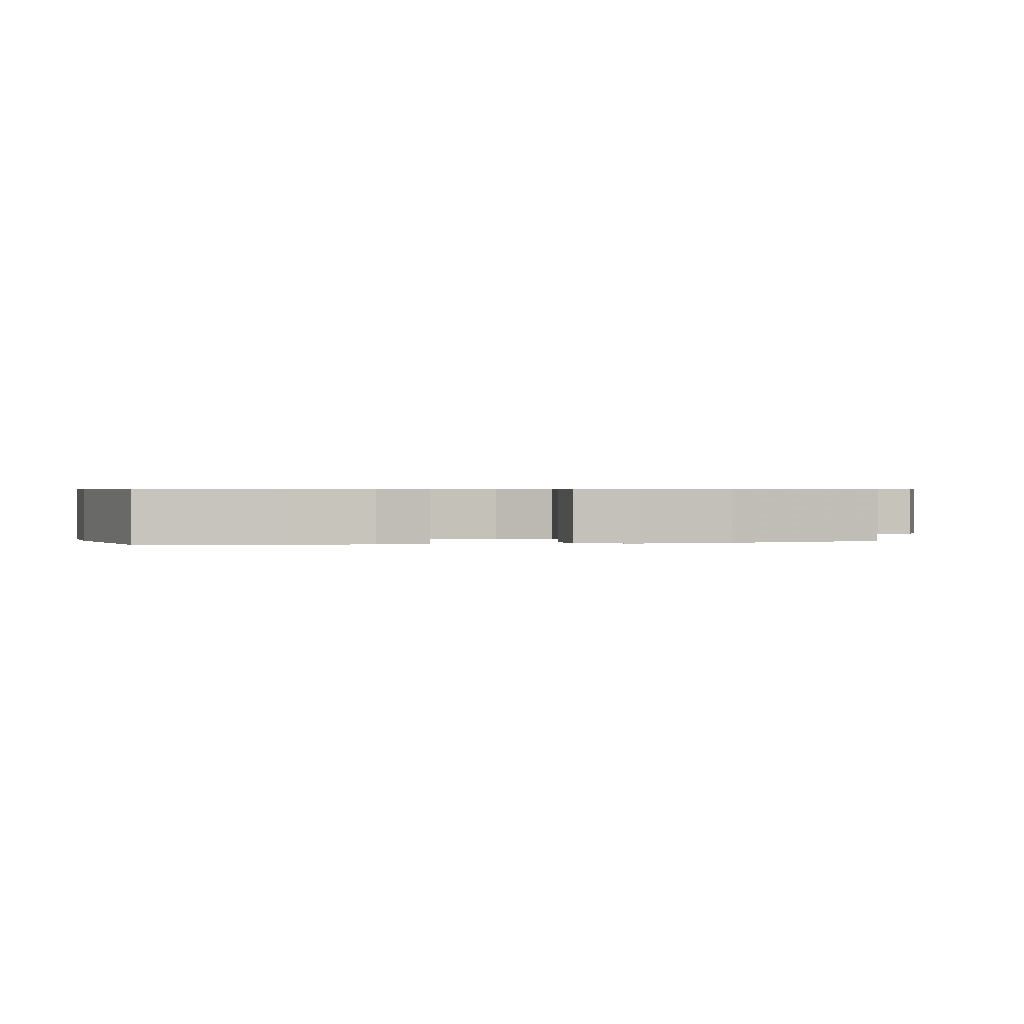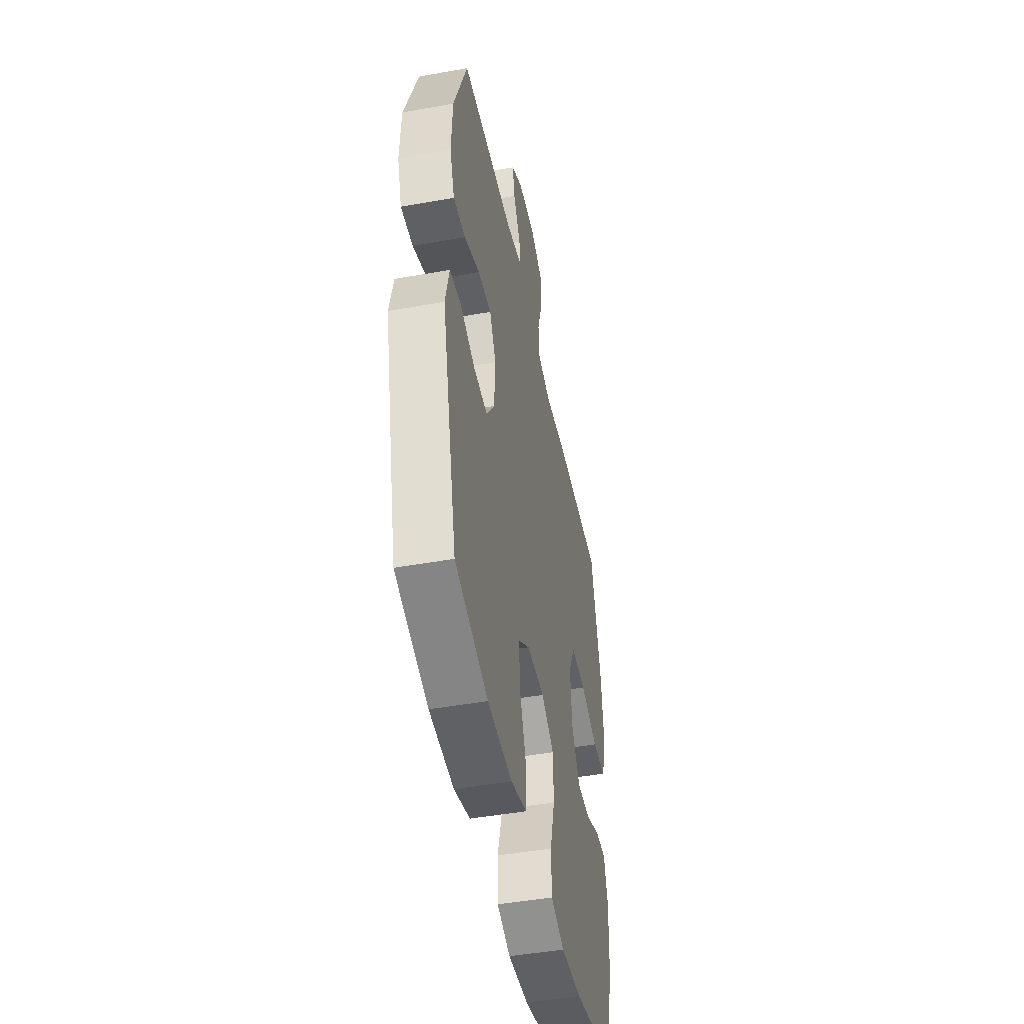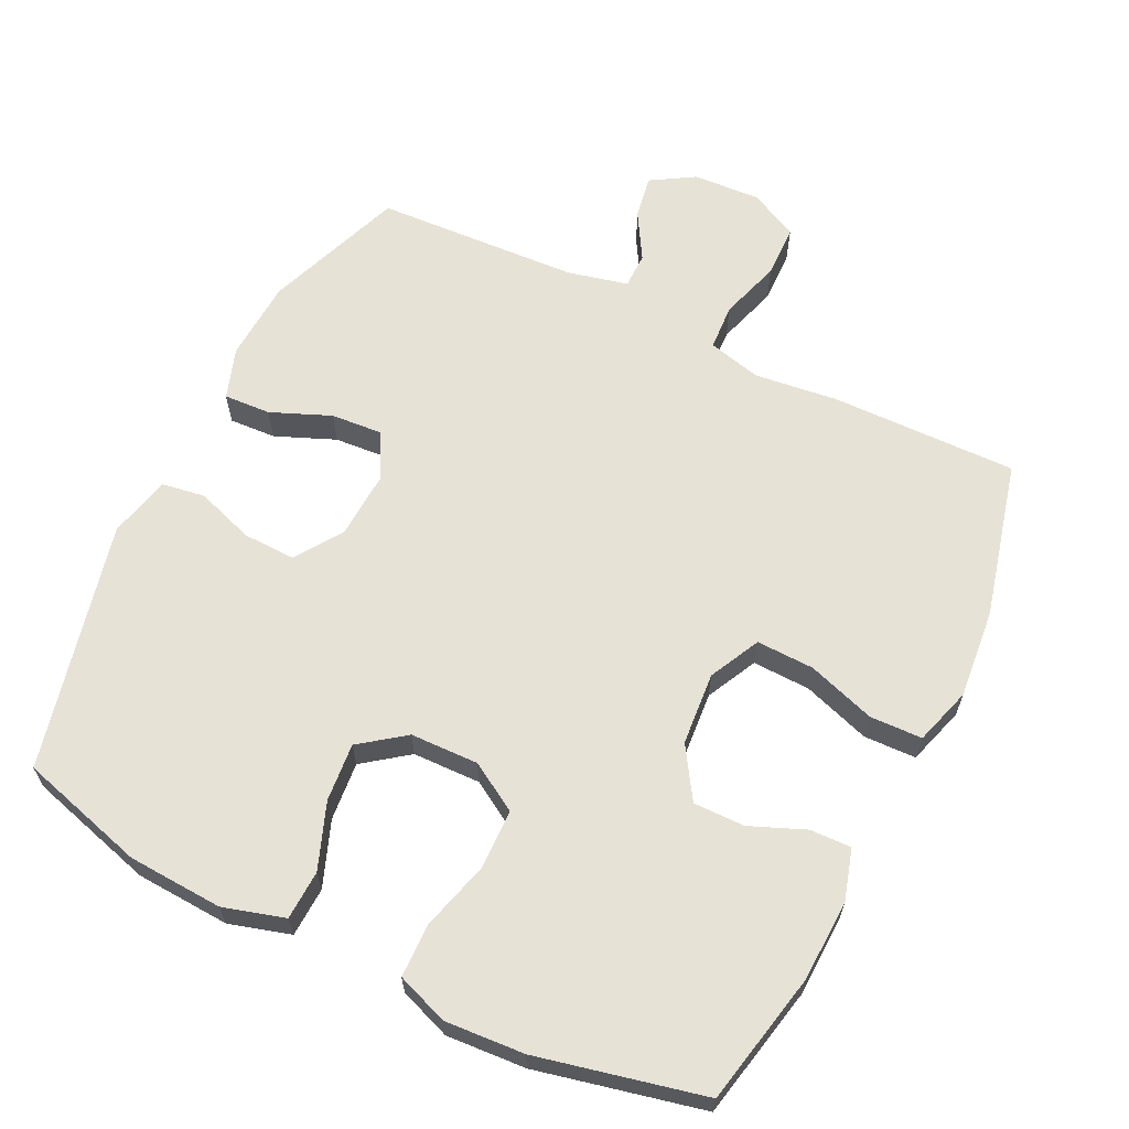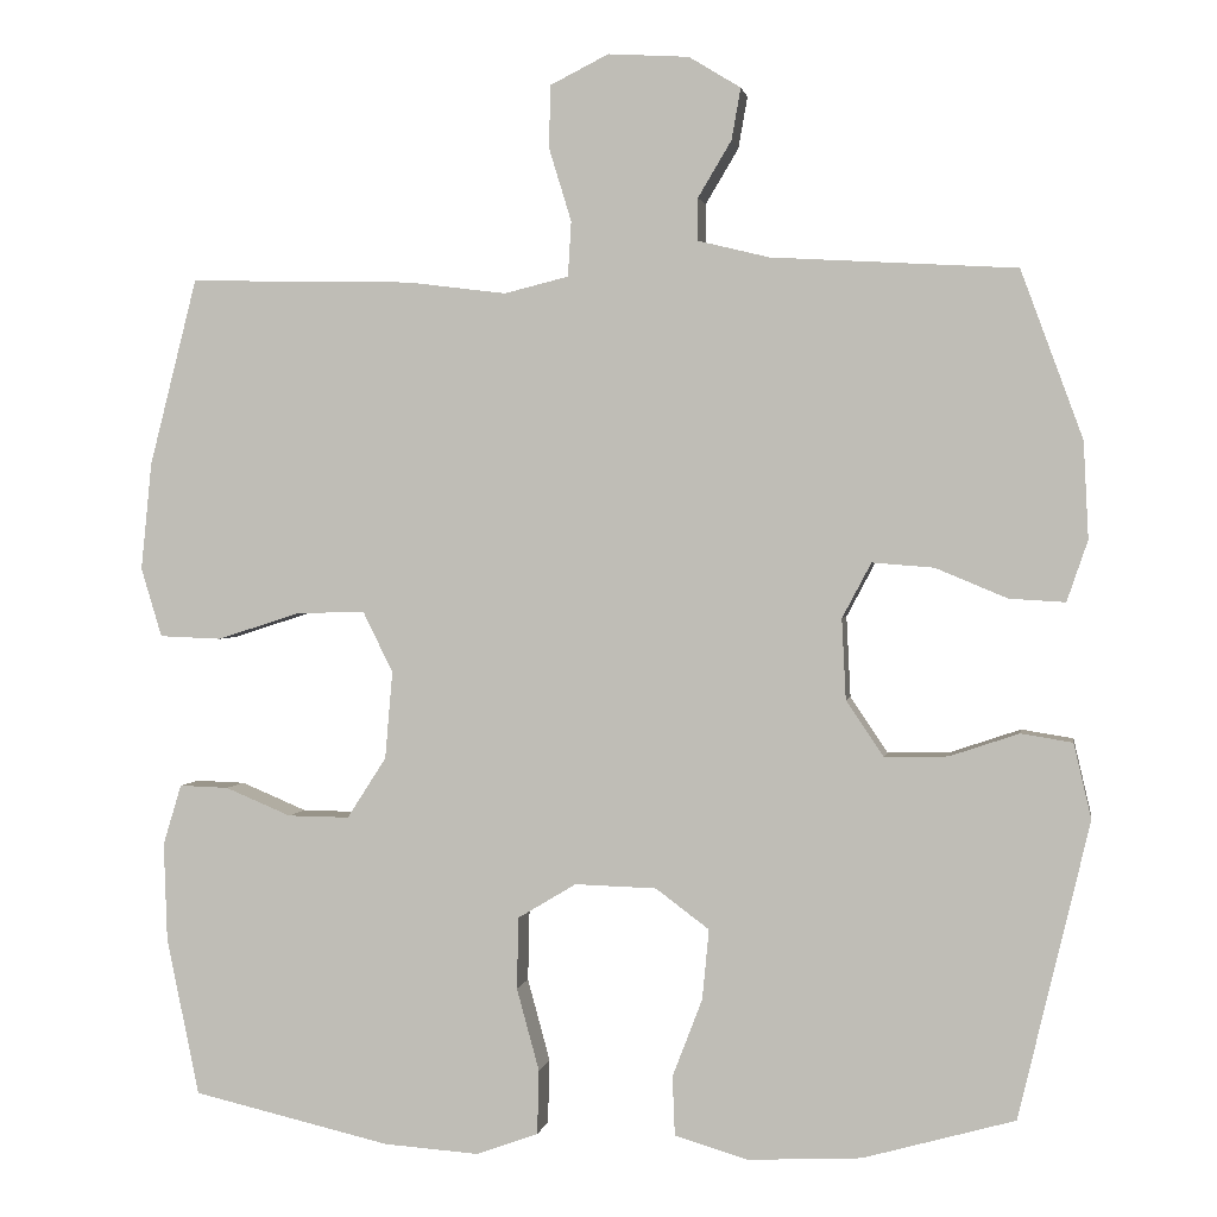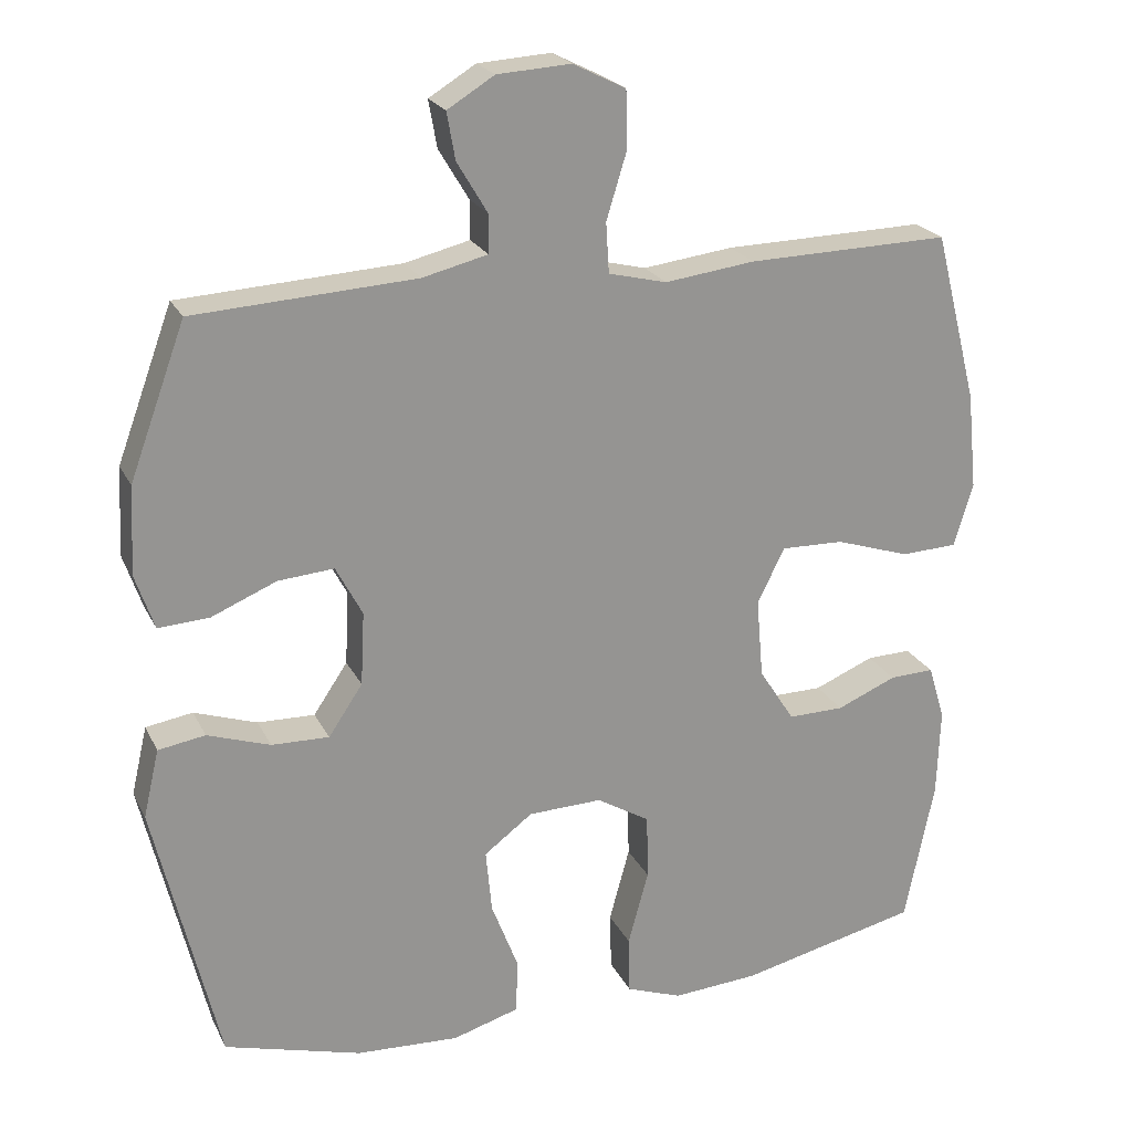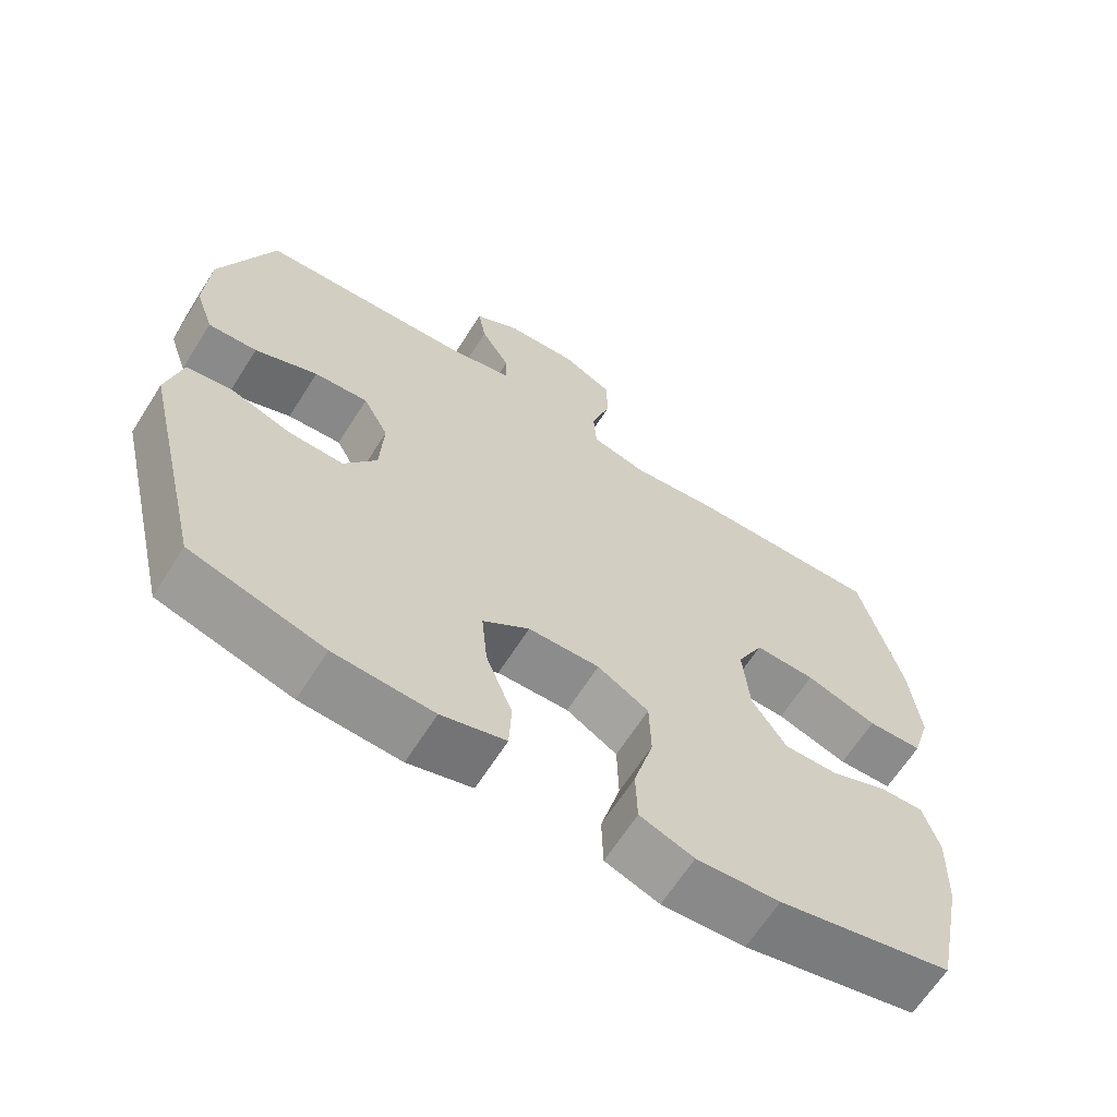
<metadata>
{"format":"obj","ext":"obj","renderer":"f3d","projection":"perspective","resolution":1024,"background":"white","views":[{"elev":0.6,"azim":-101.9,"up":"+Y"},{"elev":-46.9,"azim":101.5,"up":"+Z"},{"elev":63.7,"azim":-153.7,"up":"+Y"},{"elev":1.5,"azim":9.4,"up":"+Z"},{"elev":22.3,"azim":159.3,"up":"+Z"},{"elev":-65.0,"azim":147.6,"up":"+Z"}]}
</metadata>
<code>
v -0.5 0.07 0.5
v -0.232 0.07 0.494
v -0.113 0.07 0.479
v -0.036 0.07 0.498
v -0.032 0.07 0.564
v -0.059 0.07 0.652
v -0.057 0.07 0.727
v 0.013 0.07 0.762
v 0.11 0.07 0.756
v 0.172 0.07 0.718
v 0.161 0.07 0.656
v 0.121 0.07 0.589
v 0.121 0.07 0.538
v 0.207 0.07 0.517
v 0.5 0.07 0.5
v 0.574 0.07 0.299
v 0.58 0.07 0.183
v 0.555 0.07 0.11
v 0.488 0.07 0.114
v 0.402 0.07 0.15
v 0.328 0.07 0.156
v 0.293 0.07 0.09
v 0.298 0.07 -0.007
v 0.343 0.07 -0.074
v 0.419 0.07 -0.072
v 0.502 0.07 -0.044
v 0.564 0.07 -0.054
v 0.585 0.07 -0.144
v 0.5 0.07 -0.5
v 0.318 0.07 -0.551
v 0.182 0.07 -0.558
v 0.094 0.07 -0.532
v 0.091 0.07 -0.461
v 0.127 0.07 -0.367
v 0.135 0.07 -0.283
v 0.071 0.07 -0.235
v -0.027 0.07 -0.232
v -0.097 0.07 -0.274
v -0.099 0.07 -0.36
v -0.072 0.07 -0.459
v -0.074 0.07 -0.536
v -0.148 0.07 -0.563
v -0.262 0.07 -0.555
v -0.5 0.07 -0.5
v -0.539 0.07 -0.31
v -0.543 0.07 -0.193
v -0.521 0.07 -0.12
v -0.462 0.07 -0.122
v -0.383 0.07 -0.155
v -0.309 0.07 -0.156
v -0.262 0.07 -0.083
v -0.253 0.07 0.022
v -0.289 0.07 0.095
v -0.372 0.07 0.093
v -0.47 0.07 0.061
v -0.545 0.07 0.064
v -0.57 0.07 0.147
v -0.557 0.07 0.276
v -0.5 0 0.5
v -0.232 0 0.494
v -0.113 0 0.479
v -0.036 0 0.498
v -0.032 0 0.564
v -0.059 0 0.652
v -0.057 0 0.727
v 0.013 0 0.762
v 0.11 0 0.756
v 0.172 0 0.718
v 0.161 0 0.656
v 0.121 0 0.589
v 0.121 0 0.538
v 0.207 0 0.517
v 0.5 0 0.5
v 0.574 0 0.299
v 0.58 0 0.183
v 0.555 0 0.11
v 0.488 0 0.114
v 0.402 0 0.15
v 0.328 0 0.156
v 0.293 0 0.09
v 0.298 0 -0.007
v 0.343 0 -0.074
v 0.419 0 -0.072
v 0.502 0 -0.044
v 0.564 0 -0.054
v 0.585 0 -0.144
v 0.5 0 -0.5
v 0.318 0 -0.551
v 0.182 0 -0.558
v 0.094 0 -0.532
v 0.091 0 -0.461
v 0.127 0 -0.367
v 0.135 0 -0.283
v 0.071 0 -0.235
v -0.027 0 -0.232
v -0.097 0 -0.274
v -0.099 0 -0.36
v -0.072 0 -0.459
v -0.074 0 -0.536
v -0.148 0 -0.563
v -0.262 0 -0.555
v -0.5 0 -0.5
v -0.539 0 -0.31
v -0.543 0 -0.193
v -0.521 0 -0.12
v -0.462 0 -0.122
v -0.383 0 -0.155
v -0.309 0 -0.156
v -0.262 0 -0.083
v -0.253 0 0.022
v -0.289 0 0.095
v -0.372 0 0.093
v -0.47 0 0.061
v -0.545 0 0.064
v -0.57 0 0.147
v -0.557 0 0.276
f 54 55 56 57
f 53 54 57 58
f 46 47 48 49
f 46 49 50
f 45 46 50
f 44 45 50
f 43 44 50 51
f 39 40 41 42
f 38 39 42 43
f 31 32 33 34
f 31 34 35
f 30 31 35
f 29 30 35
f 28 29 35 36
f 25 26 27 28
f 24 25 28 36
f 17 18 19 20
f 17 20 21
f 14 15 16 17
f 13 14 17 21
f 9 10 11 12
f 9 12 13
f 8 9 13
f 5 6 7 8
f 4 5 8 13
f 58 1 2 3
f 53 58 3 4
f 38 43 51 52
f 37 38 52 53
f 23 24 36 37
f 22 23 37 53
f 21 22 53
f 4 13 21 53
f 115 114 113 112
f 116 115 112 111
f 107 106 105 104
f 108 107 104
f 108 104 103
f 108 103 102
f 109 108 102 101
f 100 99 98 97
f 101 100 97 96
f 92 91 90 89
f 93 92 89
f 93 89 88
f 93 88 87
f 94 93 87 86
f 86 85 84 83
f 94 86 83 82
f 78 77 76 75
f 79 78 75
f 75 74 73 72
f 79 75 72 71
f 70 69 68 67
f 71 70 67
f 71 67 66
f 66 65 64 63
f 71 66 63 62
f 61 60 59 116
f 62 61 116 111
f 110 109 101 96
f 111 110 96 95
f 95 94 82 81
f 111 95 81 80
f 111 80 79
f 111 79 71 62
f 1 59 60 2
f 2 60 61 3
f 3 61 62 4
f 4 62 63 5
f 5 63 64 6
f 6 64 65 7
f 7 65 66 8
f 8 66 67 9
f 9 67 68 10
f 10 68 69 11
f 11 69 70 12
f 12 70 71 13
f 13 71 72 14
f 14 72 73 15
f 15 73 74 16
f 16 74 75 17
f 17 75 76 18
f 18 76 77 19
f 19 77 78 20
f 20 78 79 21
f 21 79 80 22
f 22 80 81 23
f 23 81 82 24
f 24 82 83 25
f 25 83 84 26
f 26 84 85 27
f 27 85 86 28
f 28 86 87 29
f 29 87 88 30
f 30 88 89 31
f 31 89 90 32
f 32 90 91 33
f 33 91 92 34
f 34 92 93 35
f 35 93 94 36
f 36 94 95 37
f 37 95 96 38
f 38 96 97 39
f 39 97 98 40
f 40 98 99 41
f 41 99 100 42
f 42 100 101 43
f 43 101 102 44
f 44 102 103 45
f 45 103 104 46
f 46 104 105 47
f 47 105 106 48
f 48 106 107 49
f 49 107 108 50
f 50 108 109 51
f 51 109 110 52
f 52 110 111 53
f 53 111 112 54
f 54 112 113 55
f 55 113 114 56
f 56 114 115 57
f 57 115 116 58
f 58 116 59 1

</code>
